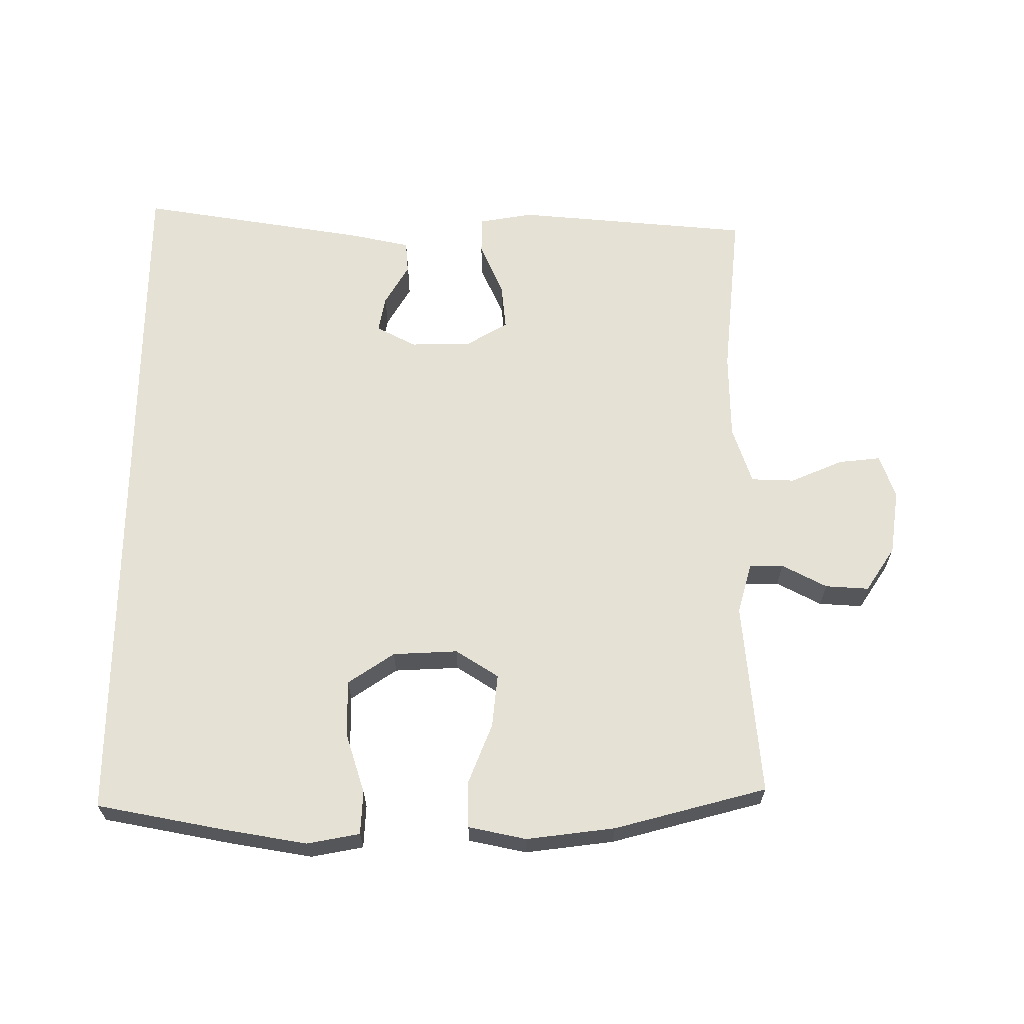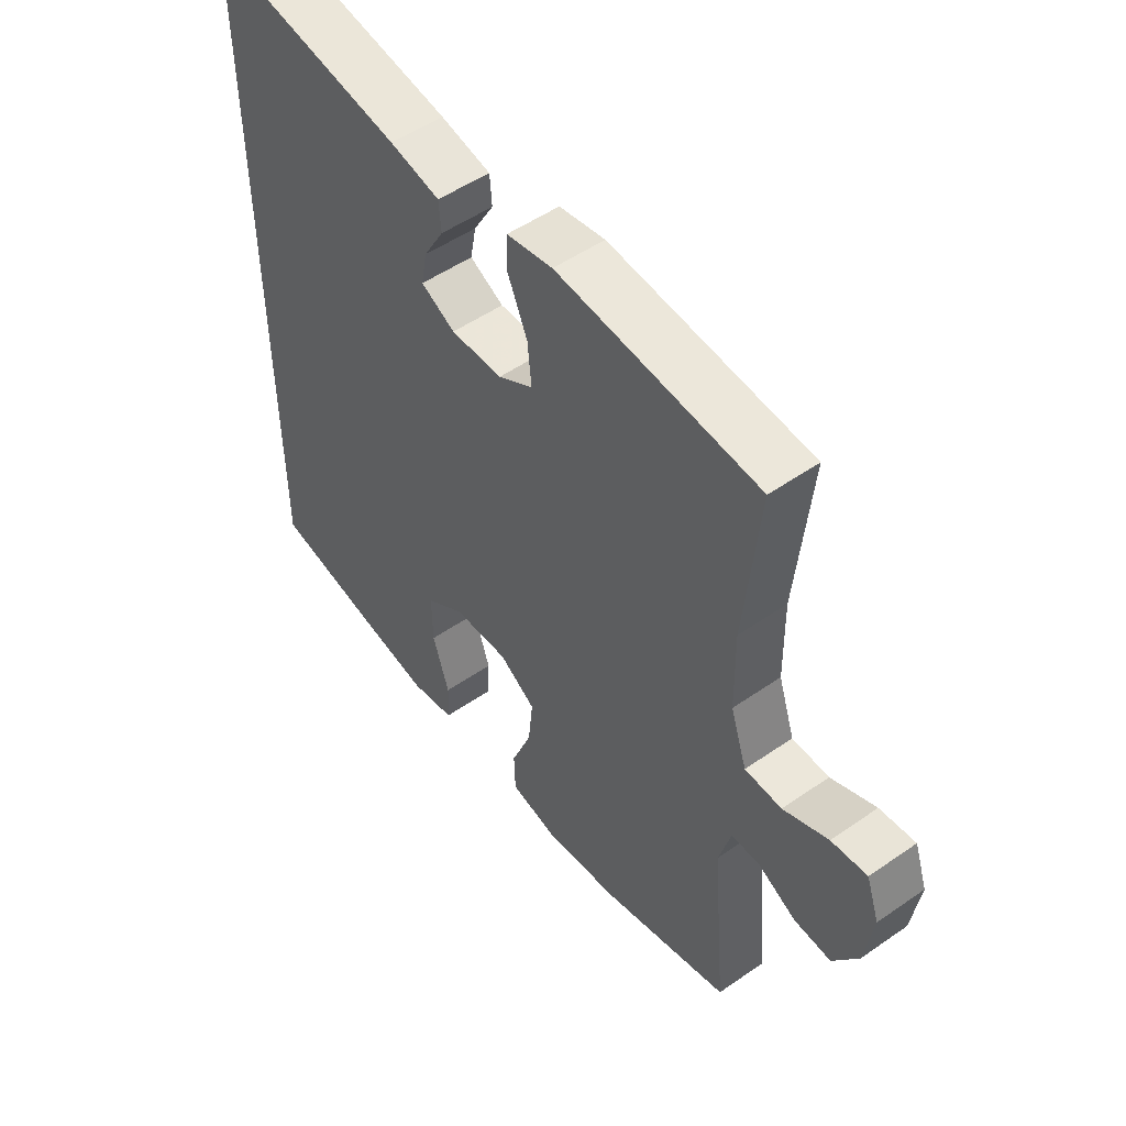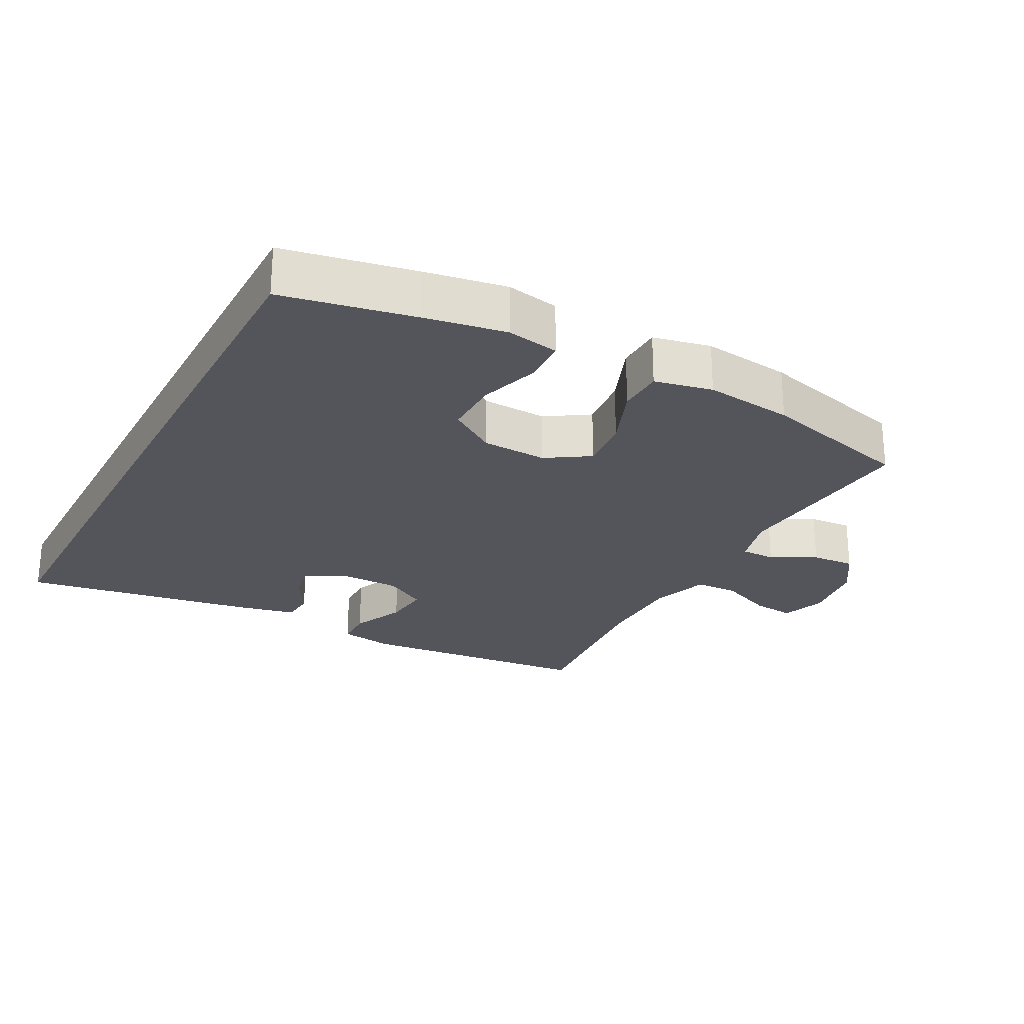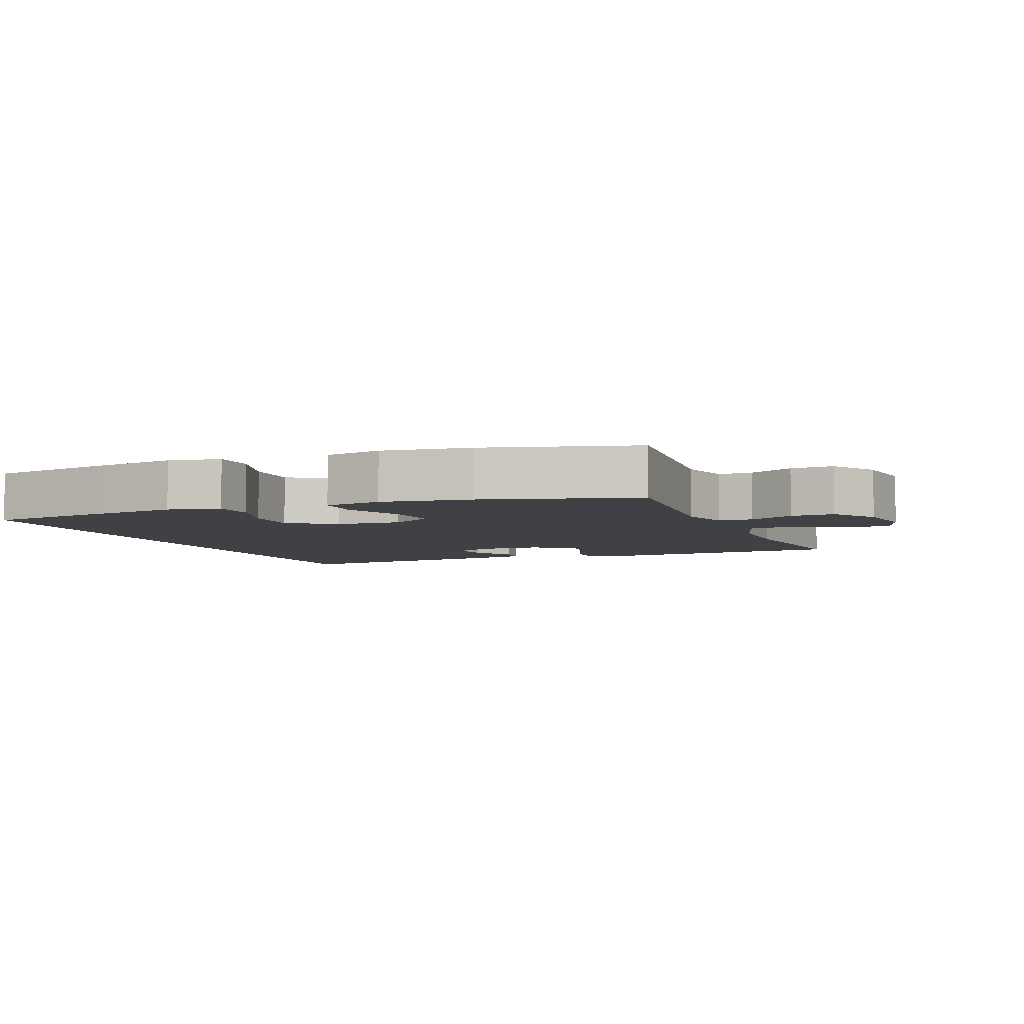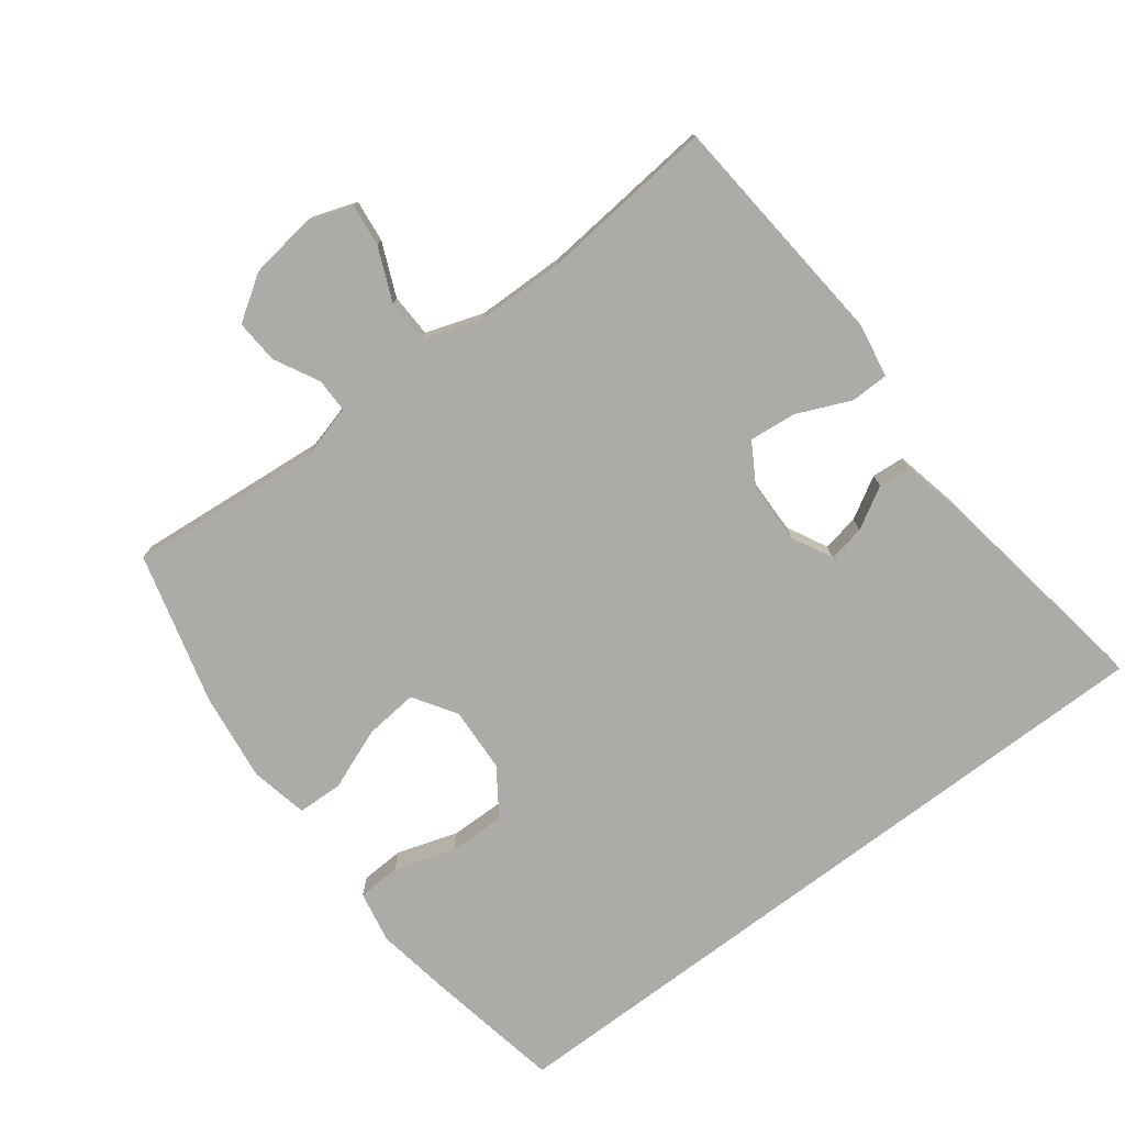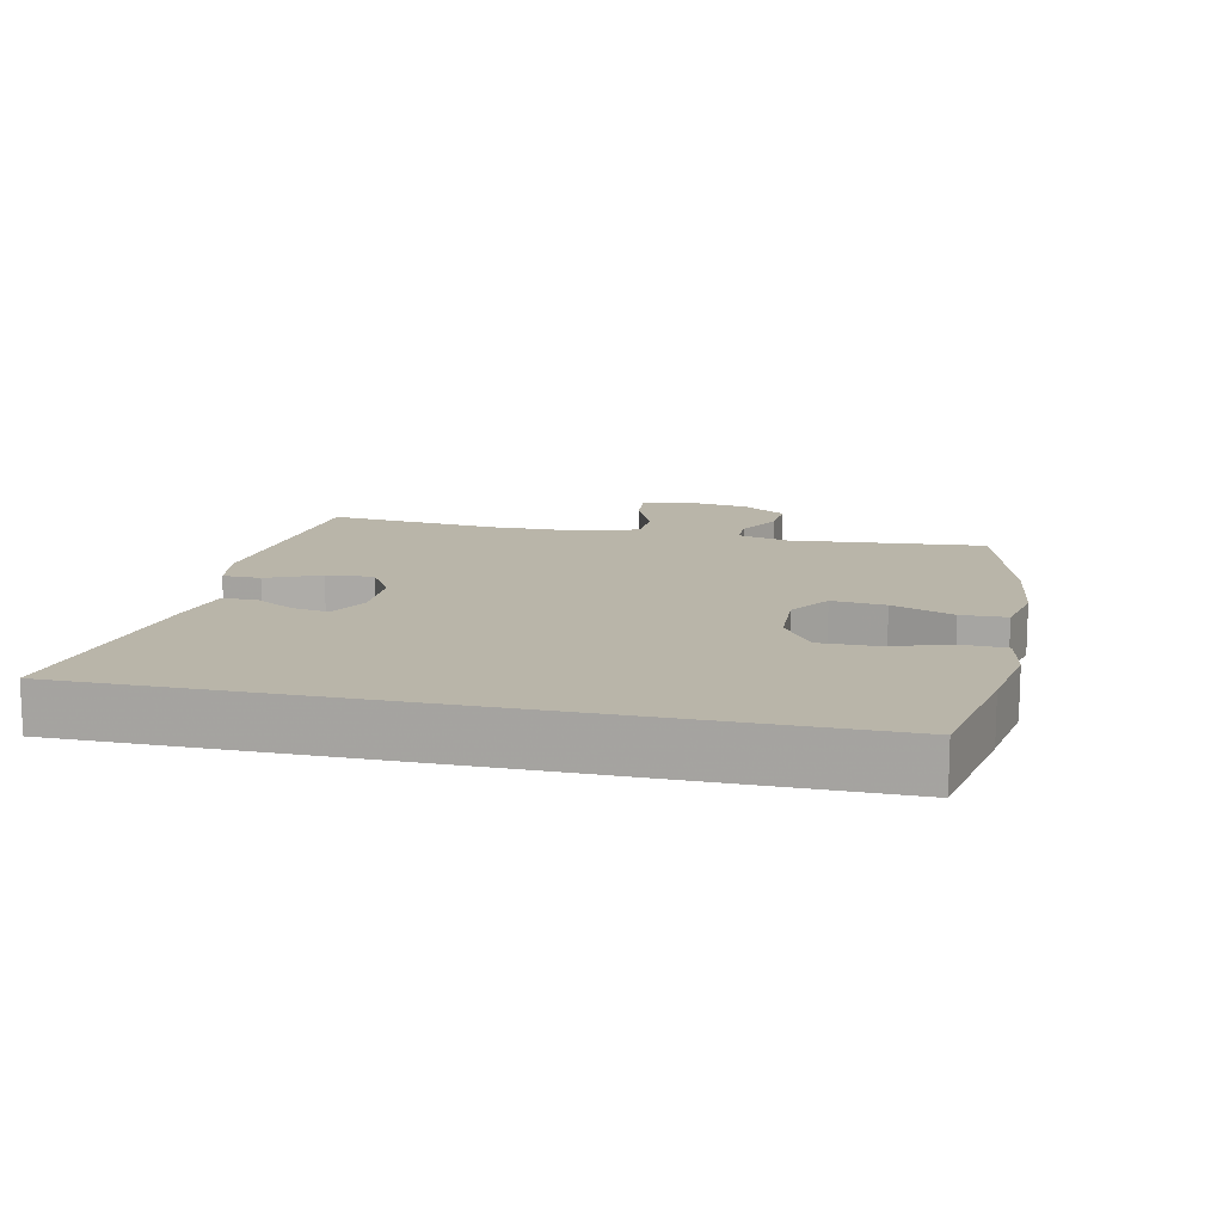
<metadata>
{"format":"obj","ext":"obj","renderer":"f3d","projection":"perspective","resolution":1024,"background":"white","views":[{"elev":64.2,"azim":-179.8,"up":"+Y"},{"elev":51.7,"azim":-127.0,"up":"+Z"},{"elev":-24.9,"azim":152.1,"up":"+Y"},{"elev":-5.3,"azim":-158.6,"up":"+Y"},{"elev":-76.4,"azim":-52.9,"up":"+Y"},{"elev":13.4,"azim":102.6,"up":"+Y"}]}
</metadata>
<code>
v 0.5 0.07 -0.529
v 0.304 0.07 -0.566
v 0.184 0.07 -0.586
v 0.106 0.07 -0.571
v 0.103 0.07 -0.506
v 0.132 0.07 -0.415
v 0.133 0.07 -0.331
v 0.064 0.07 -0.284
v -0.033 0.07 -0.279
v -0.097 0.07 -0.32
v -0.089 0.07 -0.4
v -0.053 0.07 -0.492
v -0.055 0.07 -0.56
v -0.141 0.07 -0.578
v -0.273 0.07 -0.561
v -0.5 0.07 -0.5
v -0.474 0.07 -0.209
v -0.495 0.07 -0.132
v -0.546 0.07 -0.132
v -0.613 0.07 -0.167
v -0.678 0.07 -0.171
v -0.722 0.07 -0.104
v -0.736 0.07 -0.006
v -0.713 0.07 0.06
v -0.65 0.07 0.053
v -0.571 0.07 0.019
v -0.506 0.07 0.021
v -0.477 0.07 0.108
v -0.475 0.07 0.241
v -0.5 0.07 0.5
v -0.146 0.07 0.531
v -0.065 0.07 0.517
v -0.064 0.07 0.46
v -0.099 0.07 0.38
v -0.106 0.07 0.31
v -0.044 0.07 0.273
v 0.047 0.07 0.271
v 0.107 0.07 0.302
v 0.097 0.07 0.357
v 0.061 0.07 0.419
v 0.065 0.07 0.468
v 0.154 0.07 0.487
v 0.5 0.07 0.542
v 0.5 0 -0.529
v 0.304 0 -0.566
v 0.184 0 -0.586
v 0.106 0 -0.571
v 0.103 0 -0.506
v 0.132 0 -0.415
v 0.133 0 -0.331
v 0.064 0 -0.284
v -0.033 0 -0.279
v -0.097 0 -0.32
v -0.089 0 -0.4
v -0.053 0 -0.492
v -0.055 0 -0.56
v -0.141 0 -0.578
v -0.273 0 -0.561
v -0.5 0 -0.5
v -0.474 0 -0.209
v -0.495 0 -0.132
v -0.546 0 -0.132
v -0.613 0 -0.167
v -0.678 0 -0.171
v -0.722 0 -0.104
v -0.736 0 -0.006
v -0.713 0 0.06
v -0.65 0 0.053
v -0.571 0 0.019
v -0.506 0 0.021
v -0.477 0 0.108
v -0.475 0 0.241
v -0.5 0 0.5
v -0.146 0 0.531
v -0.065 0 0.517
v -0.064 0 0.46
v -0.099 0 0.38
v -0.106 0 0.31
v -0.044 0 0.273
v 0.047 0 0.271
v 0.107 0 0.302
v 0.097 0 0.357
v 0.061 0 0.419
v 0.065 0 0.468
v 0.154 0 0.487
v 0.5 0 0.542
f 41 42 43
f 40 41 43
f 39 40 43
f 43 1 2
f 39 43 2
f 38 39 2
f 37 38 2 3
f 32 33 34
f 31 32 34
f 30 31 34
f 29 30 34
f 28 29 34 35
f 27 28 35 36
f 24 25 26
f 23 24 26
f 22 23 26
f 21 22 26
f 20 21 26
f 19 20 26
f 18 19 26 27
f 27 36 37
f 18 27 37
f 17 18 37
f 15 16 17
f 14 15 17
f 13 14 17
f 12 13 17
f 11 12 17
f 3 4 5 6
f 3 6 7
f 37 3 7
f 10 11 17
f 9 10 17 37
f 8 9 37
f 7 8 37
f 86 85 84
f 86 84 83
f 86 83 82
f 45 44 86
f 45 86 82
f 45 82 81
f 46 45 81 80
f 77 76 75
f 77 75 74
f 77 74 73
f 77 73 72
f 78 77 72 71
f 79 78 71 70
f 69 68 67
f 69 67 66
f 69 66 65
f 69 65 64
f 69 64 63
f 69 63 62
f 70 69 62 61
f 80 79 70
f 80 70 61
f 80 61 60
f 60 59 58
f 60 58 57
f 60 57 56
f 60 56 55
f 60 55 54
f 49 48 47 46
f 50 49 46
f 50 46 80
f 60 54 53
f 80 60 53 52
f 80 52 51
f 80 51 50
f 1 44 45 2
f 2 45 46 3
f 3 46 47 4
f 4 47 48 5
f 5 48 49 6
f 6 49 50 7
f 7 50 51 8
f 8 51 52 9
f 9 52 53 10
f 10 53 54 11
f 11 54 55 12
f 12 55 56 13
f 13 56 57 14
f 14 57 58 15
f 15 58 59 16
f 16 59 60 17
f 17 60 61 18
f 18 61 62 19
f 19 62 63 20
f 20 63 64 21
f 21 64 65 22
f 22 65 66 23
f 23 66 67 24
f 24 67 68 25
f 25 68 69 26
f 26 69 70 27
f 27 70 71 28
f 28 71 72 29
f 29 72 73 30
f 30 73 74 31
f 31 74 75 32
f 32 75 76 33
f 33 76 77 34
f 34 77 78 35
f 35 78 79 36
f 36 79 80 37
f 37 80 81 38
f 38 81 82 39
f 39 82 83 40
f 40 83 84 41
f 41 84 85 42
f 42 85 86 43
f 43 86 44 1

</code>
